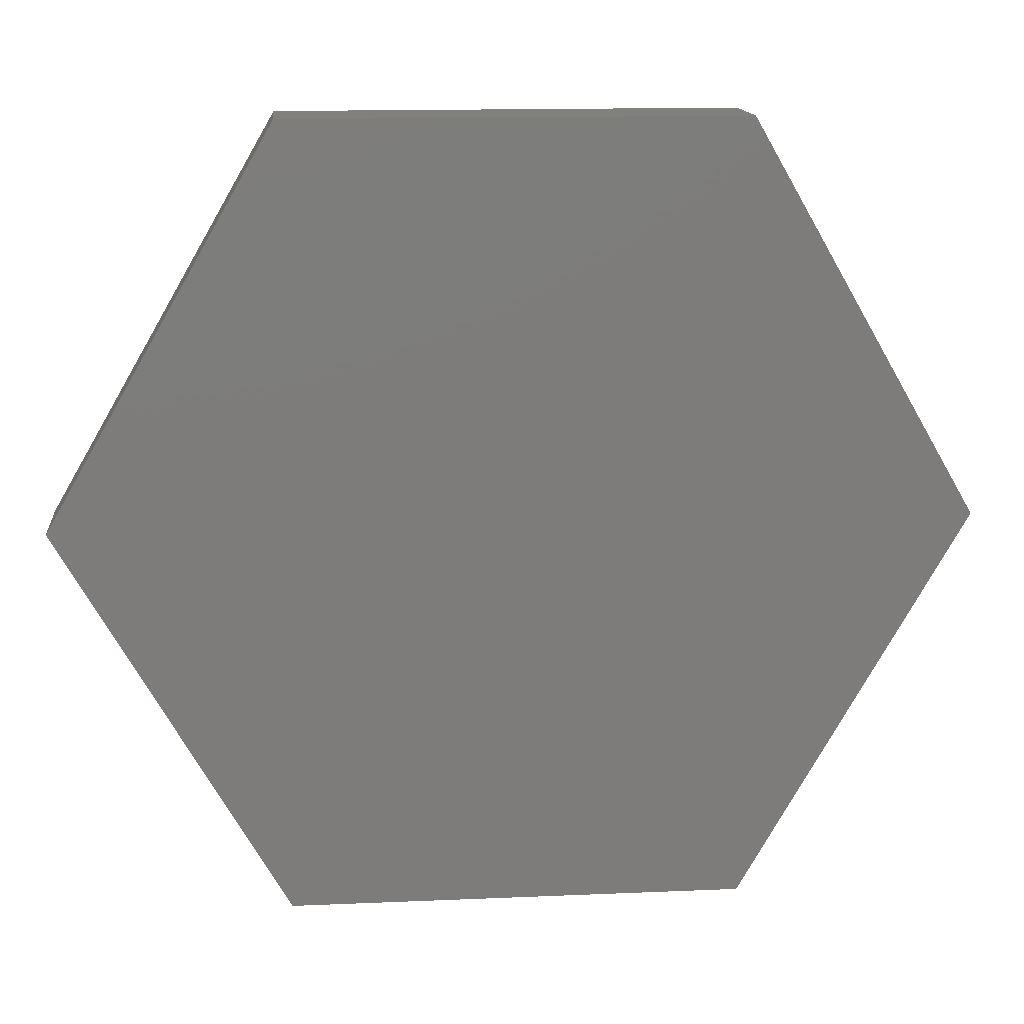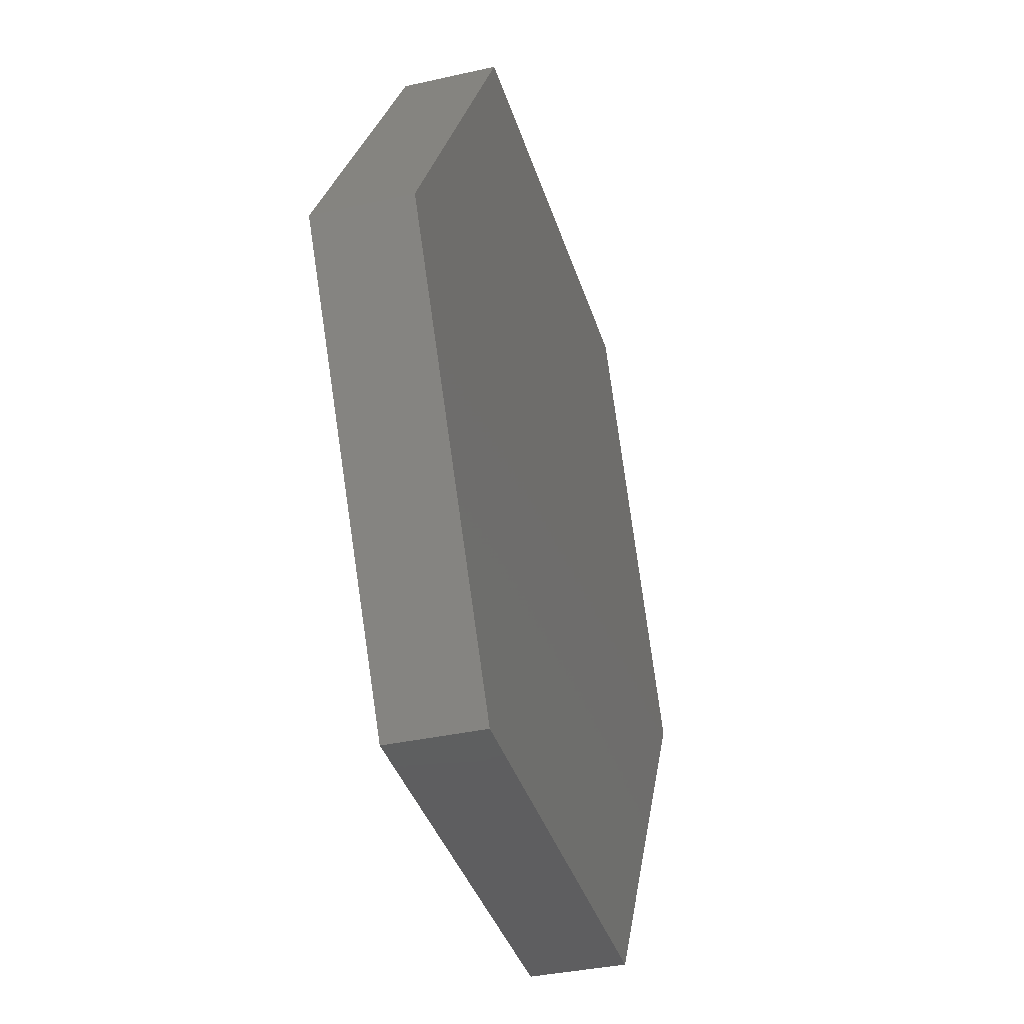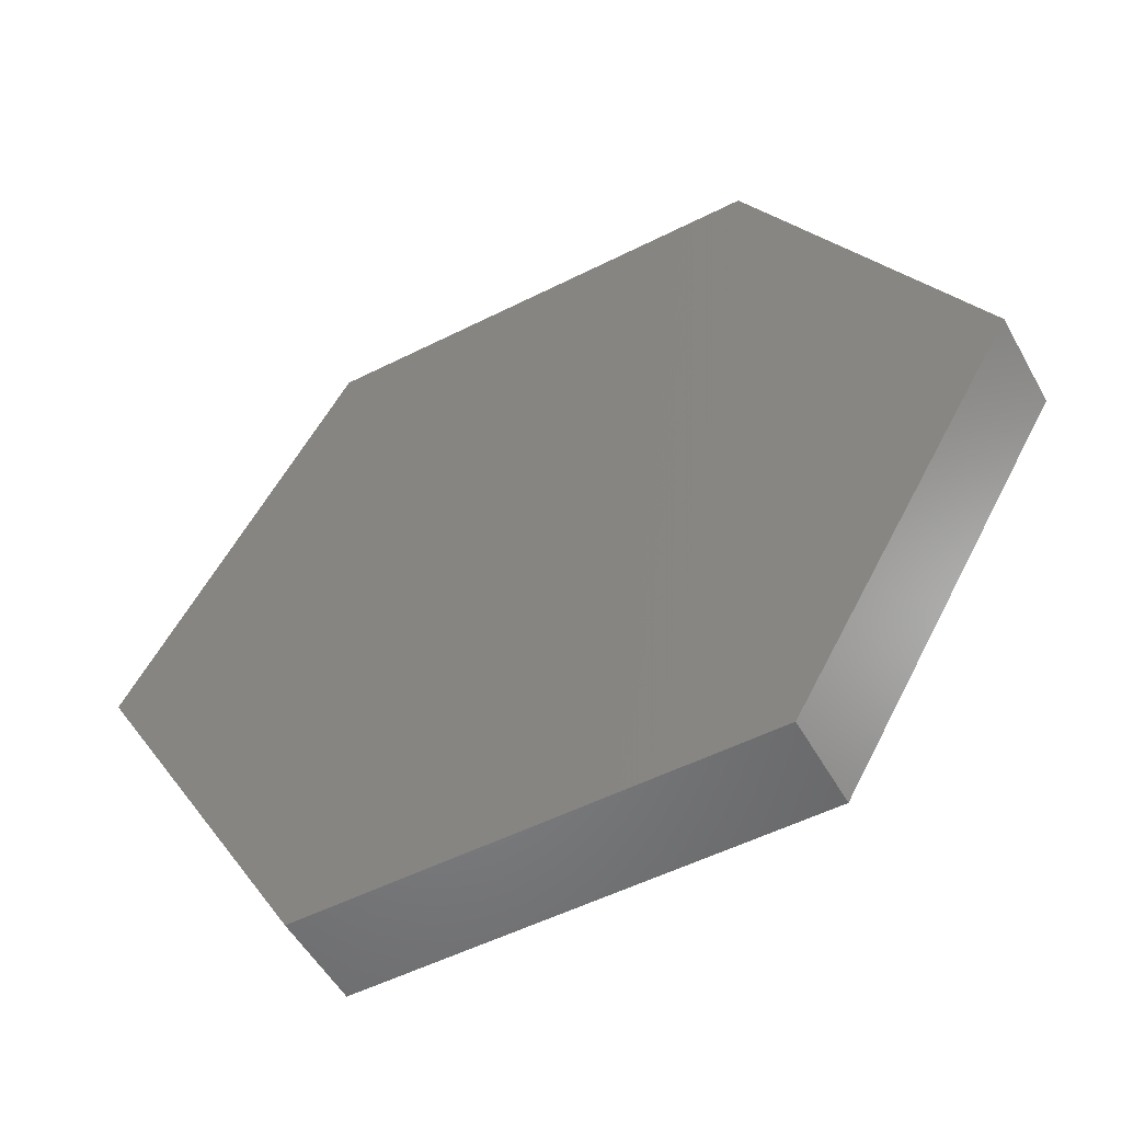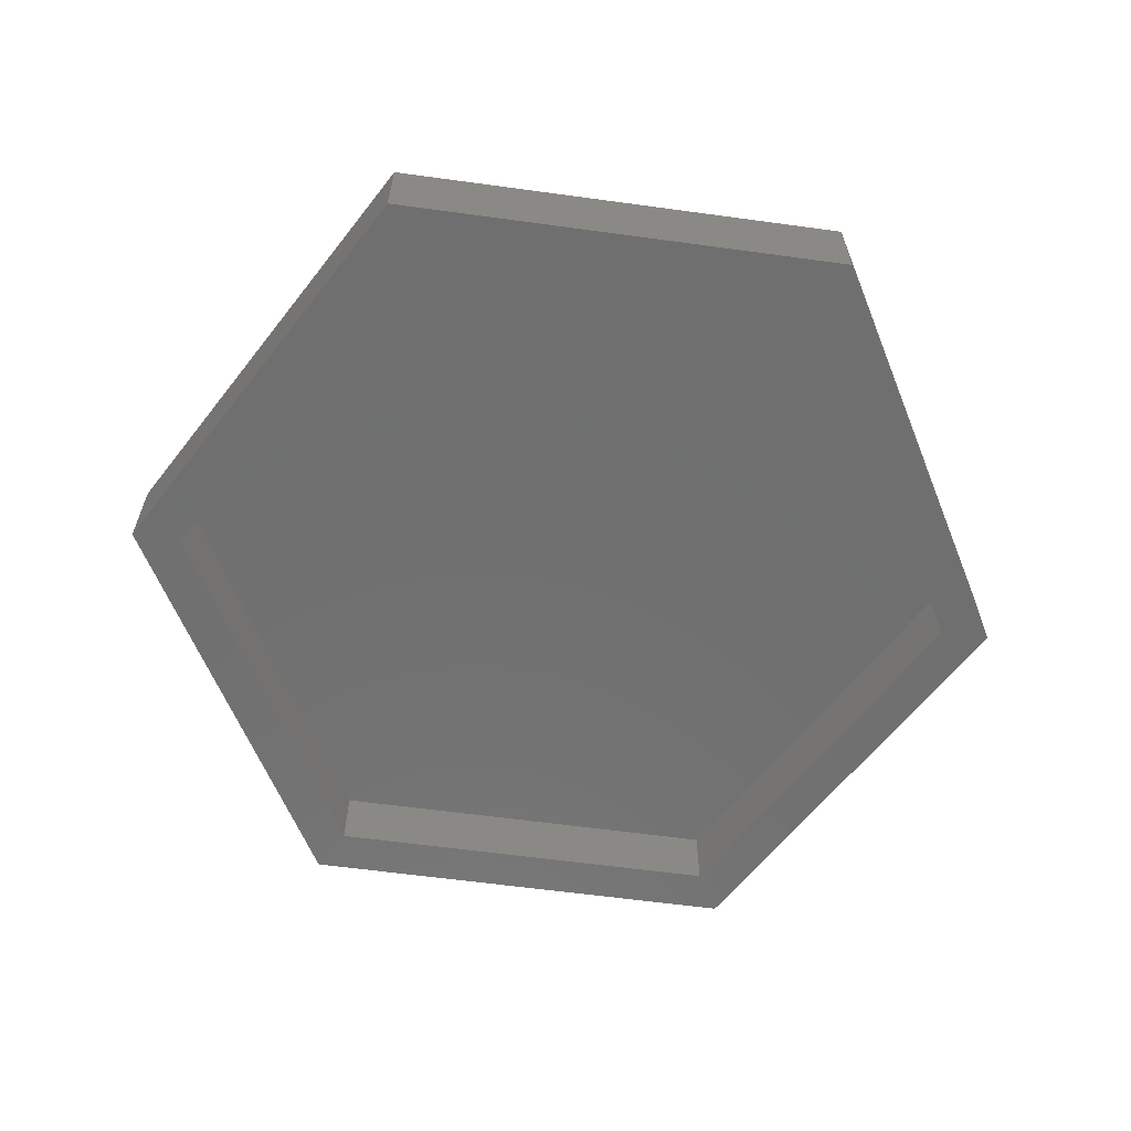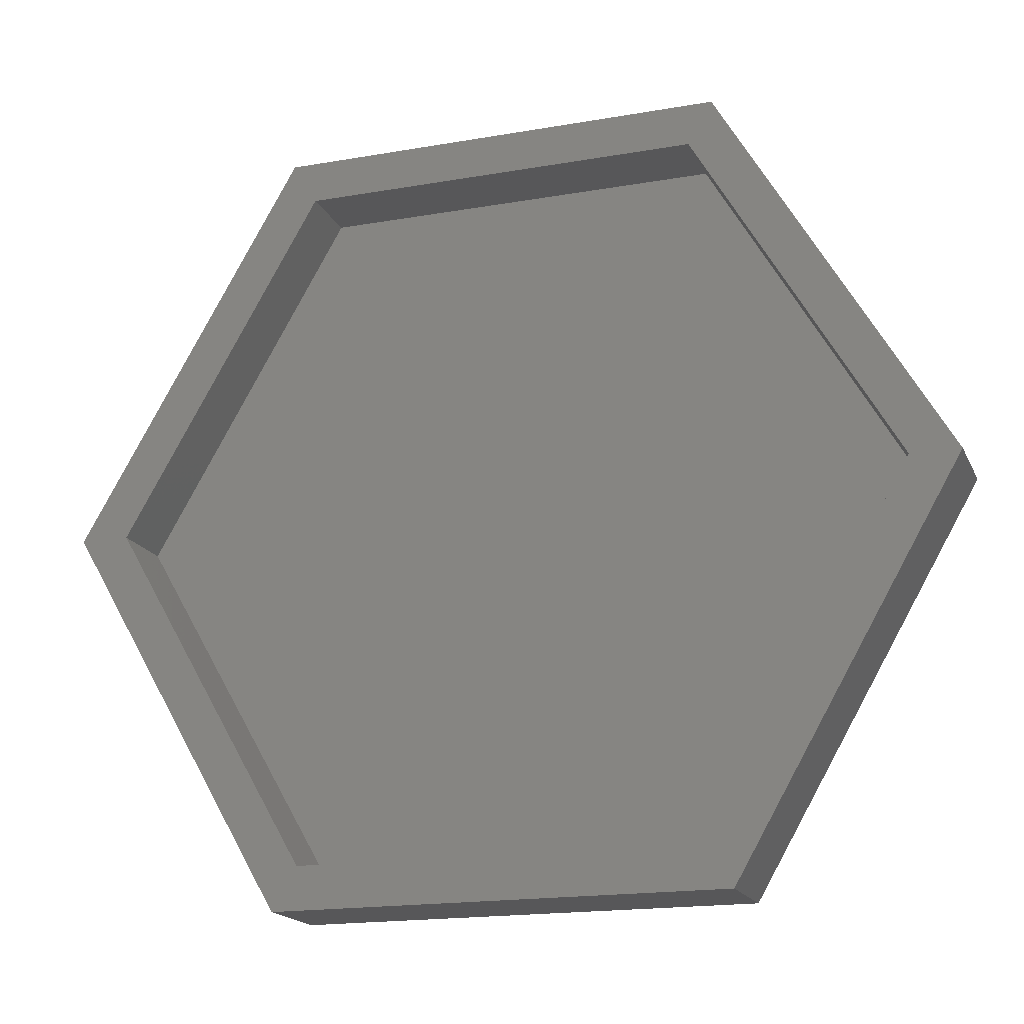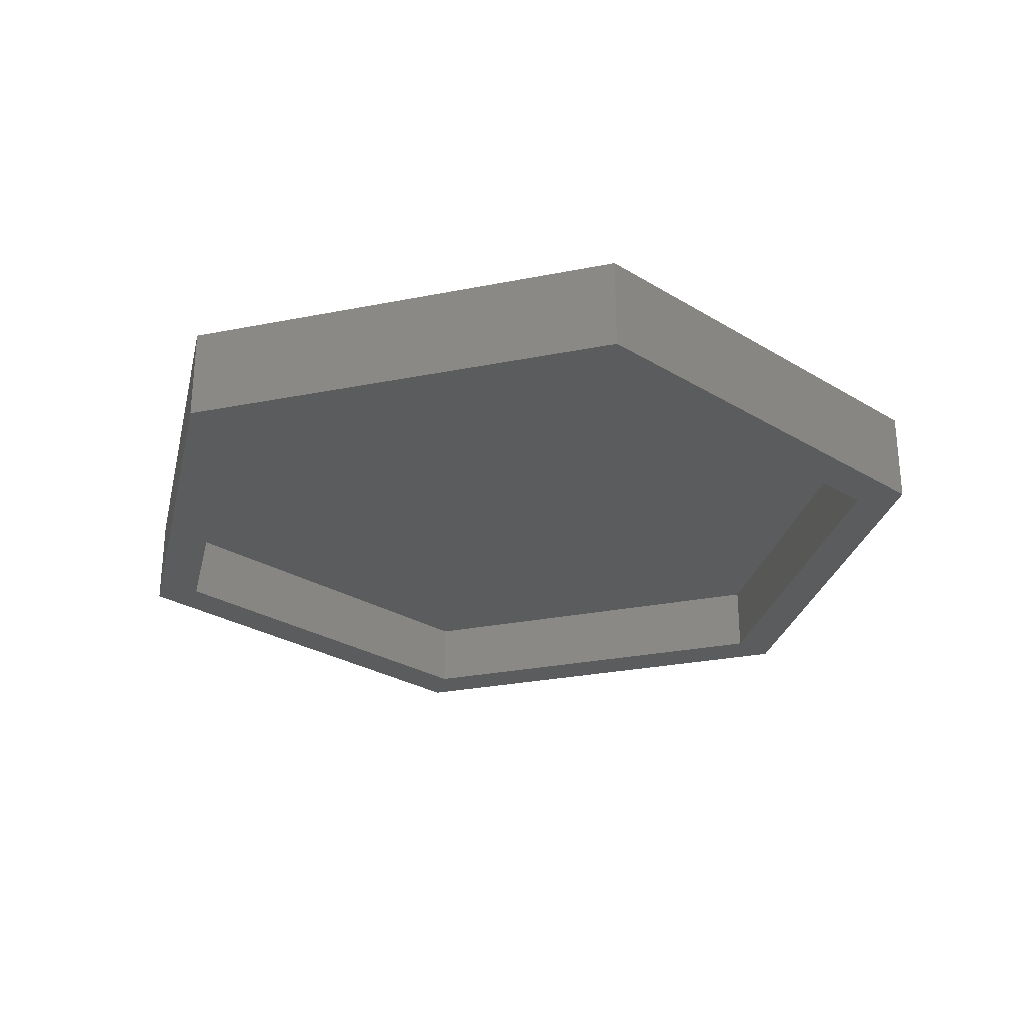
<metadata>
{"format":"stl","ext":"stl","renderer":"f3d","projection":"perspective","resolution":1024,"background":"white","views":[{"elev":14.3,"azim":-5.4,"up":"+Y"},{"elev":-36.7,"azim":-73.7,"up":"+Y"},{"elev":-52.4,"azim":28.6,"up":"+Y"},{"elev":-61.6,"azim":172.1,"up":"+Z"},{"elev":-17.9,"azim":-161.1,"up":"+Y"},{"elev":-27.7,"azim":-43.0,"up":"+Z"}]}
</metadata>
<code>
# stl→obj: 24 verts, 44 faces
v -27.5 -47.63 0
v 27.5 -47.63 11.5
v -27.5 -47.63 11.5
v 27.5 -47.63 0
v 55 0 0
v 55 0 11.5
v 27.5 47.63 0
v -27.5 47.63 11.5
v 27.5 47.63 11.5
v -27.5 47.63 0
v -55 0 0
v -55 0 11.5
v 49 0 0
v 24.5 -42.44 0
v -24.5 -42.44 0
v -49 0 0
v 24.5 42.44 0
v -24.5 42.44 0
v -24.5 -42.44 8.5
v 24.5 -42.44 8.5
v 49 0 8.5
v 24.5 42.44 8.5
v -24.5 42.44 8.5
v -49 0 8.5
f 1 2 3
f 2 1 4
f 2 5 6
f 5 2 4
f 7 8 9
f 8 7 10
f 6 7 9
f 7 6 5
f 11 8 10
f 8 11 12
f 1 12 11
f 12 1 3
f 9 2 6
f 8 2 9
f 8 3 2
f 3 8 12
f 4 13 5
f 4 14 13
f 4 15 14
f 1 15 4
f 1 16 15
f 16 1 11
f 13 7 5
f 17 7 13
f 18 7 17
f 18 10 7
f 16 10 18
f 10 16 11
f 14 19 20
f 19 14 15
f 14 21 13
f 21 14 20
f 18 22 23
f 22 18 17
f 13 22 17
f 22 13 21
f 24 18 23
f 18 24 16
f 19 16 24
f 16 19 15
f 20 22 21
f 19 22 20
f 19 23 22
f 23 19 24

</code>
